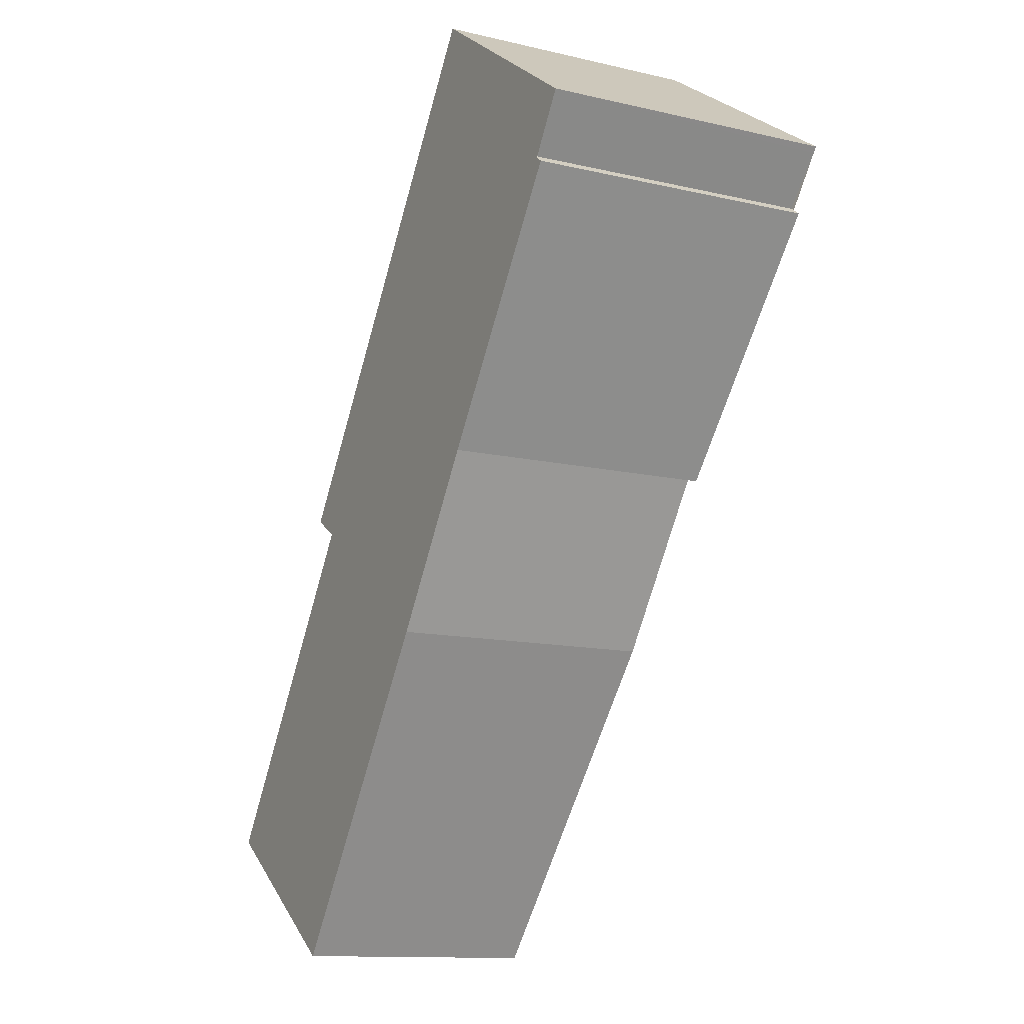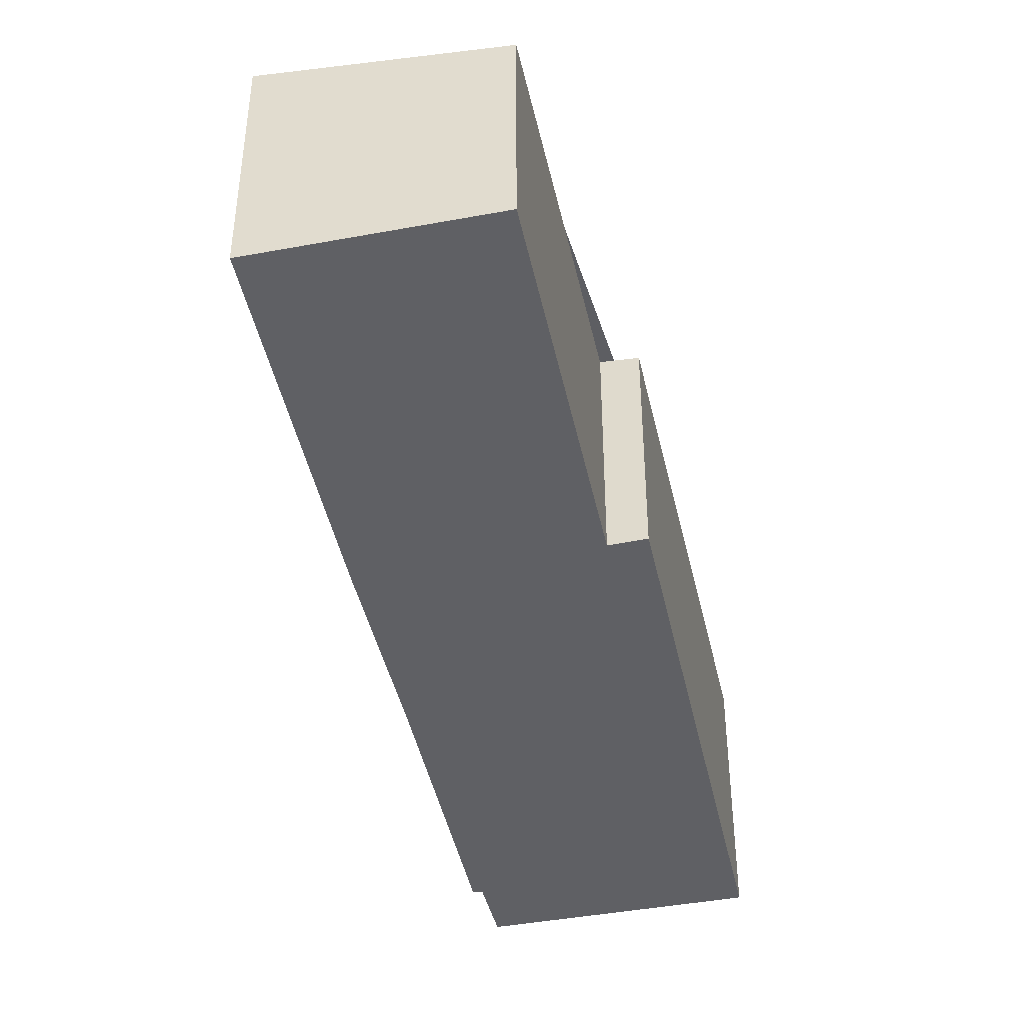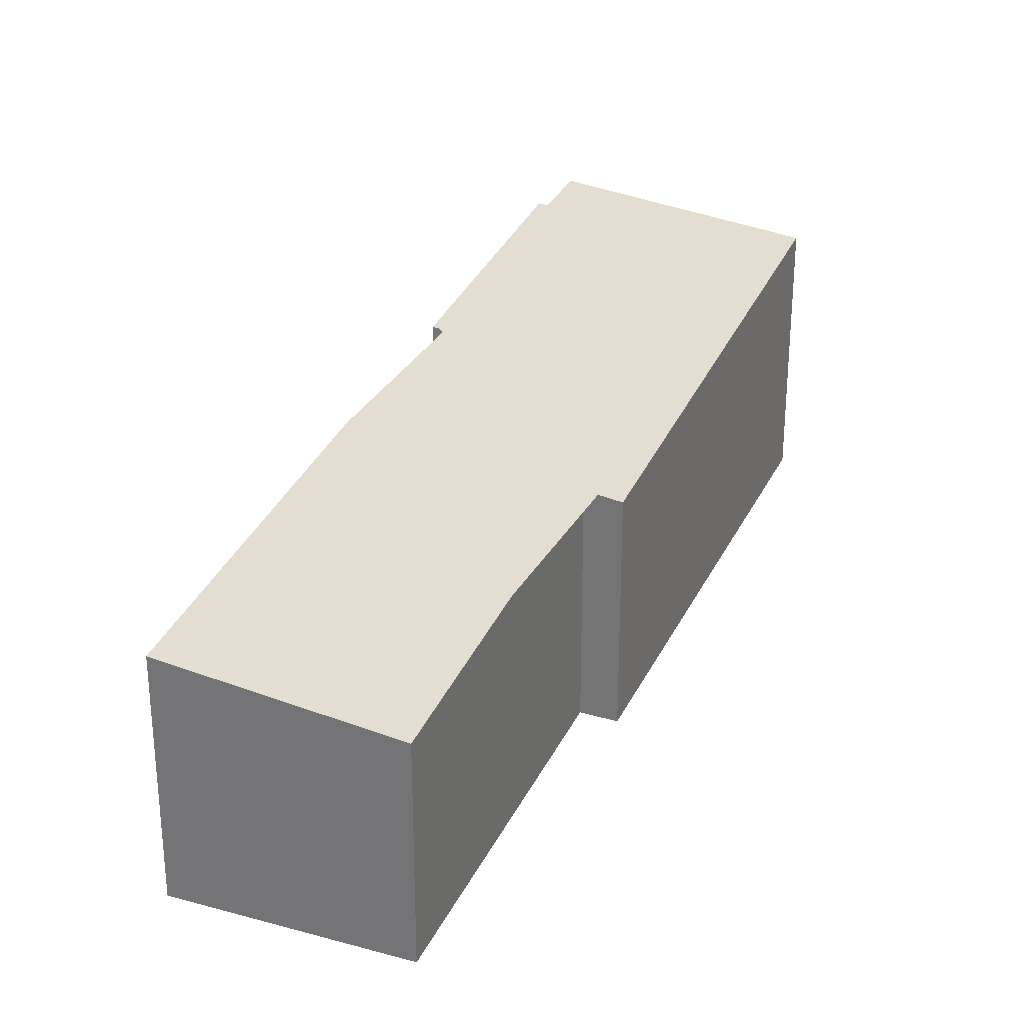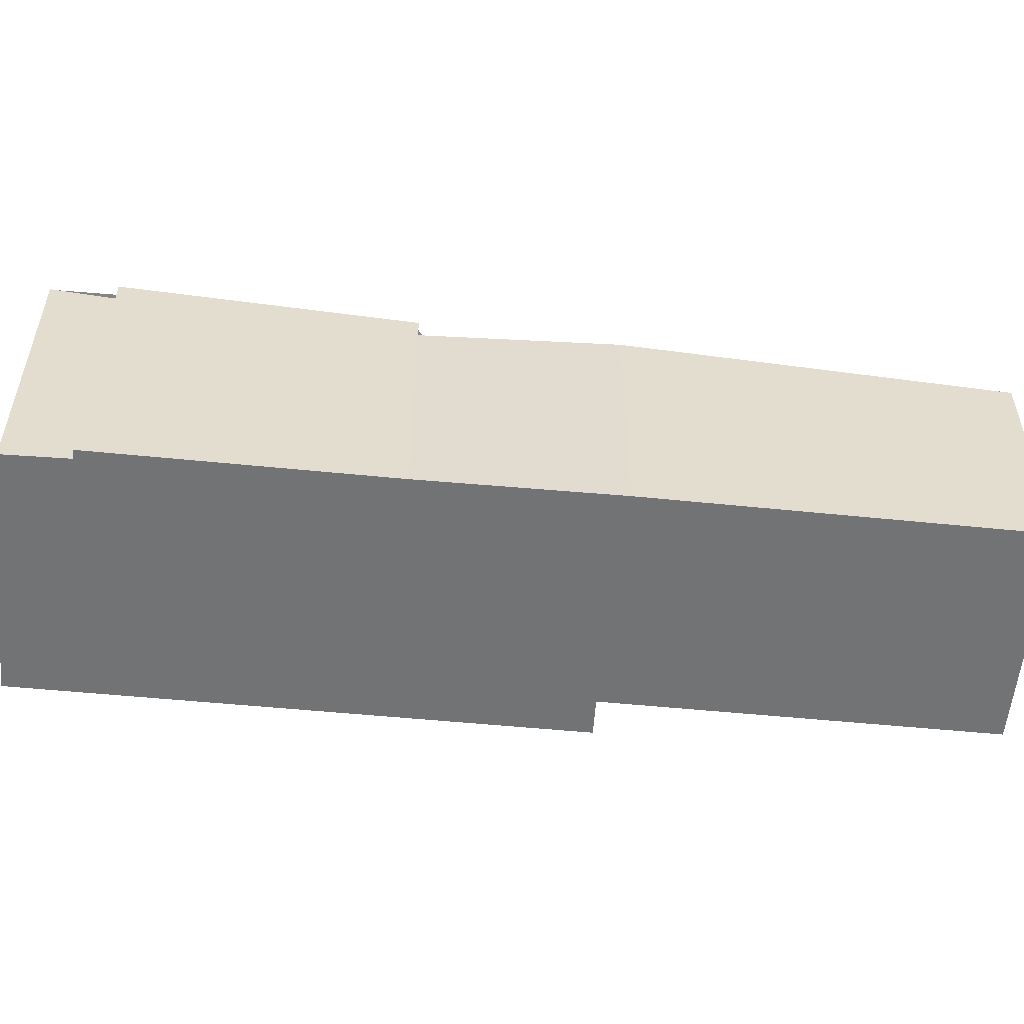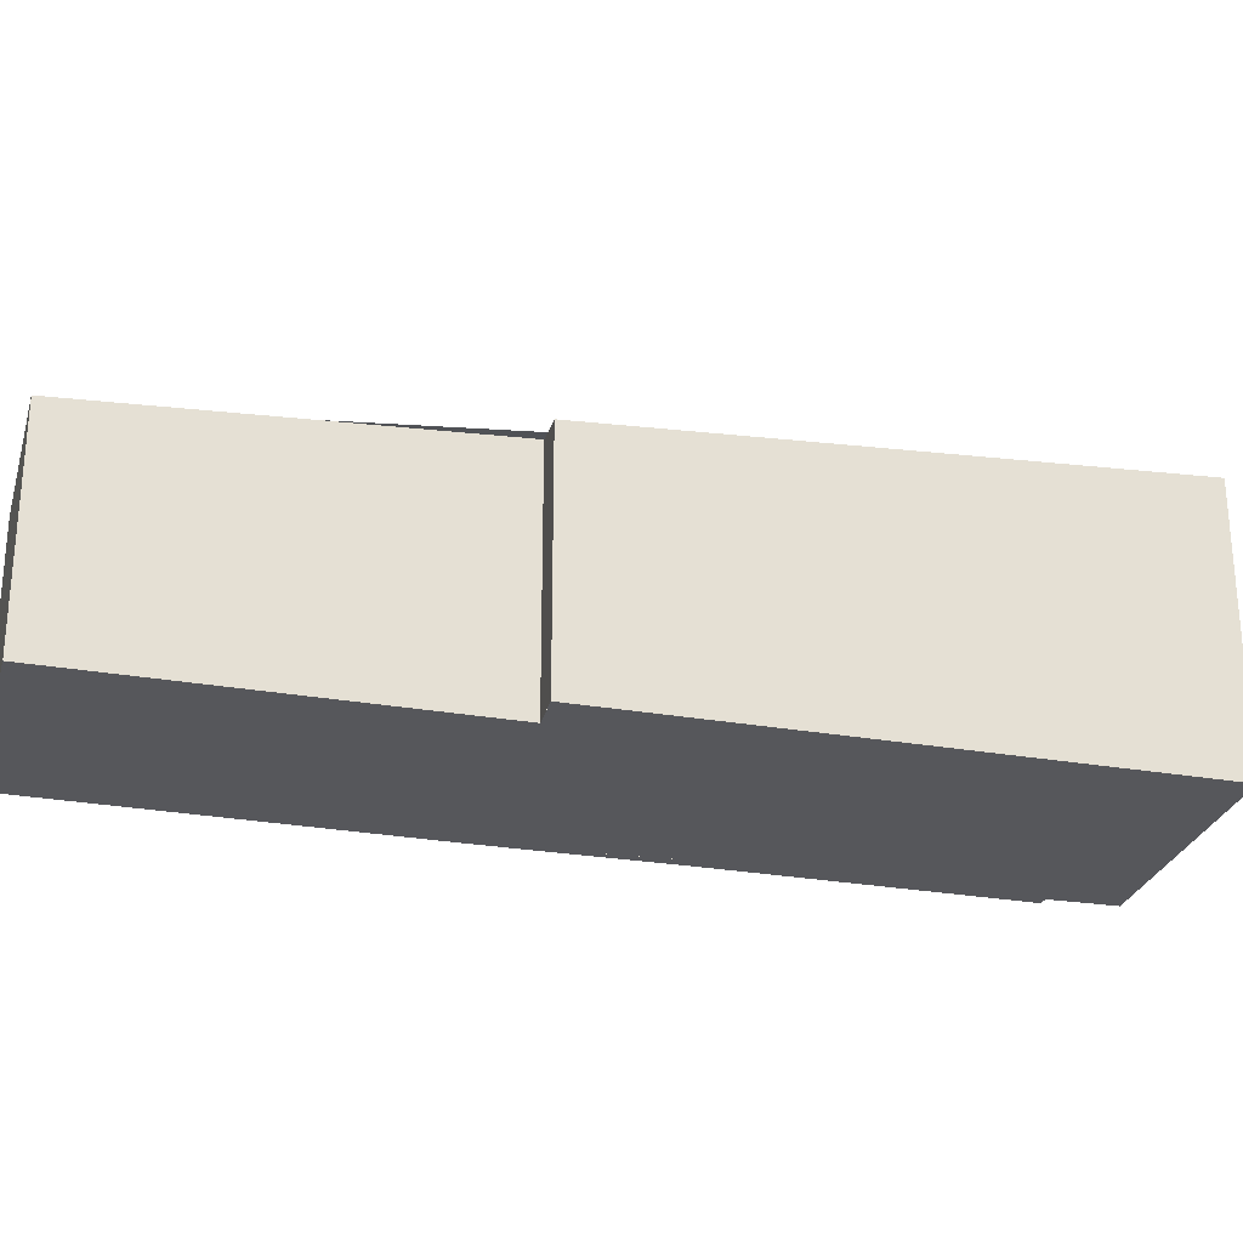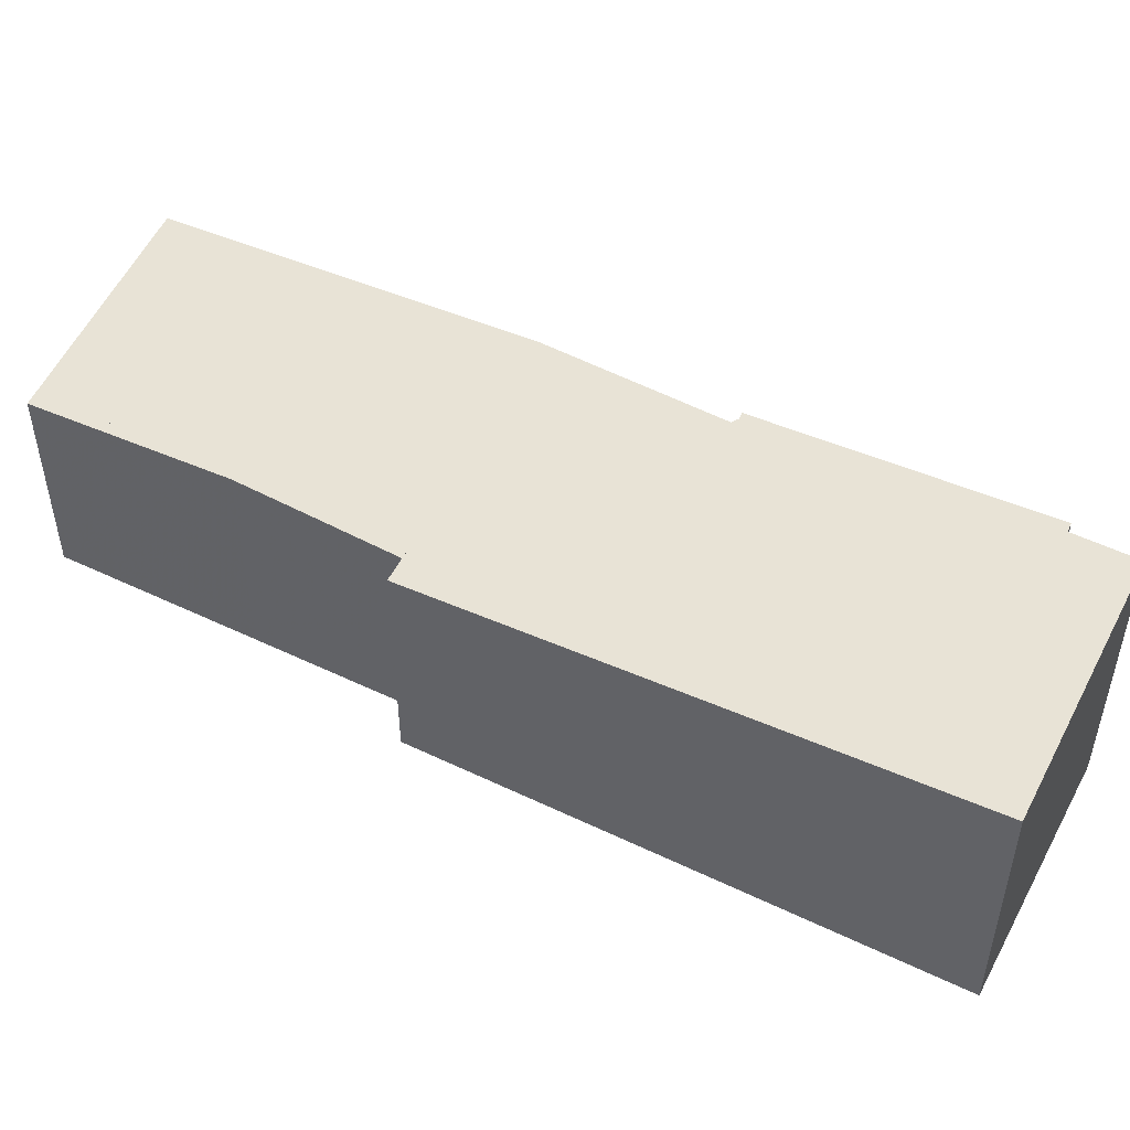
<metadata>
{"format":"obj","ext":"obj","renderer":"f3d","projection":"perspective","resolution":1024,"background":"white","views":[{"elev":-12.6,"azim":-118.5,"up":"+Y"},{"elev":-44.2,"azim":46.7,"up":"+Z"},{"elev":29.8,"azim":56.3,"up":"+Z"},{"elev":-55.9,"azim":-61.2,"up":"+Z"},{"elev":-27.4,"azim":109.5,"up":"+Z"},{"elev":52.1,"azim":152.0,"up":"+Z"}]}
</metadata>
<code>
v -807.3 -1039 2.108
v -807.3 -1039 2.118
v -808.6 -1037 2.252
v -808.5 -1037 2.242
v -808.8 -1037 2.273
v -807.2 -1036 2.065
v -804.8 -1039 1.814
v -805 -1039 1.845
v -803.4 -1042 1.67
v -804.8 -1043 1.856
v -806.5 -1040 2.031
v -808.6 -1037 2.246
v -807.3 -1039 2.113
v -806.9 -1040 2.076
v -804.8 -1043 1.851
v -807.2 -1036 2.062
v -808.8 -1037 2.27
v -808.5 -1037 2.241
v -808.5 -1037 2.235
v -806.8 -1036 2.024
v -803.5 -1042 1.683
v -804.3 -1041 1.765
v -805 -1039 1.834
v -806.2 -1037 1.958
v -807.3 -1039 2.113
v -807.3 -1039 2.108
v -807.3 -1039 0
v -807.3 -1039 0
v -808.5 -1037 2.241
v -807.3 -1039 2.118
v -807.3 -1039 0
v -808.5 -1037 0
v -808.6 -1037 2.246
v -808.6 -1037 2.252
v -808.6 -1037 0
v -808.6 -1037 4.441e-16
v -808.8 -1037 2.27
v -808.5 -1037 2.242
v -808.5 -1037 4.441e-16
v -808.8 -1037 0
v -807.2 -1036 2.065
v -808.8 -1037 2.273
v -808.8 -1037 0
v -807.2 -1036 0
v -807.2 -1036 2.062
v -807.2 -1036 2.065
v -807.2 -1036 0
v -807.2 -1036 -4.441e-16
v -805 -1039 1.834
v -804.8 -1039 1.814
v -804.8 -1039 0
v -805 -1039 0
v -804.3 -1041 1.765
v -805 -1039 1.845
v -805 -1039 0
v -804.3 -1041 -2.22e-16
v -803.5 -1042 1.683
v -803.4 -1042 1.67
v -803.4 -1042 -2.22e-16
v -803.5 -1042 0
v -806.5 -1040 2.031
v -804.8 -1043 1.856
v -804.8 -1043 2.22e-16
v -806.5 -1040 0
v -806.9 -1040 2.076
v -806.5 -1040 2.031
v -806.5 -1040 0
v -806.9 -1040 0
v -808.5 -1037 2.242
v -808.6 -1037 2.246
v -808.6 -1037 4.441e-16
v -808.5 -1037 4.441e-16
v -807.3 -1039 2.118
v -807.3 -1039 2.113
v -807.3 -1039 0
v -807.3 -1039 0
v -807.3 -1039 2.108
v -806.9 -1040 2.076
v -806.9 -1040 0
v -807.3 -1039 0
v -804.8 -1043 1.856
v -804.8 -1043 1.851
v -804.8 -1043 2.22e-16
v -804.8 -1043 2.22e-16
v -806.8 -1036 2.024
v -807.2 -1036 2.062
v -807.2 -1036 -4.441e-16
v -806.8 -1036 0
v -808.8 -1037 2.273
v -808.8 -1037 2.27
v -808.8 -1037 0
v -808.8 -1037 0
v -808.6 -1037 2.252
v -808.5 -1037 2.241
v -808.5 -1037 0
v -808.6 -1037 0
v -806.2 -1037 1.958
v -806.8 -1036 2.024
v -806.8 -1036 0
v -806.2 -1037 0
v -804.8 -1043 1.851
v -803.5 -1042 1.683
v -803.5 -1042 0
v -804.8 -1043 2.22e-16
v -803.4 -1042 1.67
v -804.3 -1041 1.765
v -804.3 -1041 -2.22e-16
v -803.4 -1042 -2.22e-16
v -805 -1039 1.845
v -805 -1039 1.834
v -805 -1039 0
v -805 -1039 0
v -804.8 -1039 1.814
v -806.2 -1037 1.958
v -806.2 -1037 0
v -804.8 -1039 0
v -807.3 -1039 0
v -807.3 -1039 0
v -808.6 -1037 0
v -808.5 -1037 0
v -808.8 -1037 0
v -807.2 -1036 0
v -804.8 -1039 0
v -805 -1039 0
v -803.4 -1042 0
v -804.8 -1043 0
v -806.5 -1040 0
f 19 13 2 18
f 15 10 11 14
f 17 5 6 16
f 22 9 21
f 18 3 12 19
f 19 12 4 17 16 20
f 24 7 23
f 23 8 22 21 15 14 1 13 19 20 24
f 26 27 28 25
f 30 31 32 29
f 34 35 36 33
f 38 39 40 37
f 42 43 44 41
f 46 47 48 45
f 50 51 52 49
f 54 55 56 53
f 58 59 60 57
f 62 63 64 61
f 66 67 68 65
f 70 71 72 69
f 74 75 76 73
f 78 79 80 77
f 82 83 84 81
f 86 87 88 85
f 90 91 92 89
f 94 95 96 93
f 98 99 100 97
f 102 103 104 101
f 106 107 108 105
f 110 111 112 109
f 114 115 116 113
f 118 119 120 121 122 123 124 125 126 127 117

</code>
